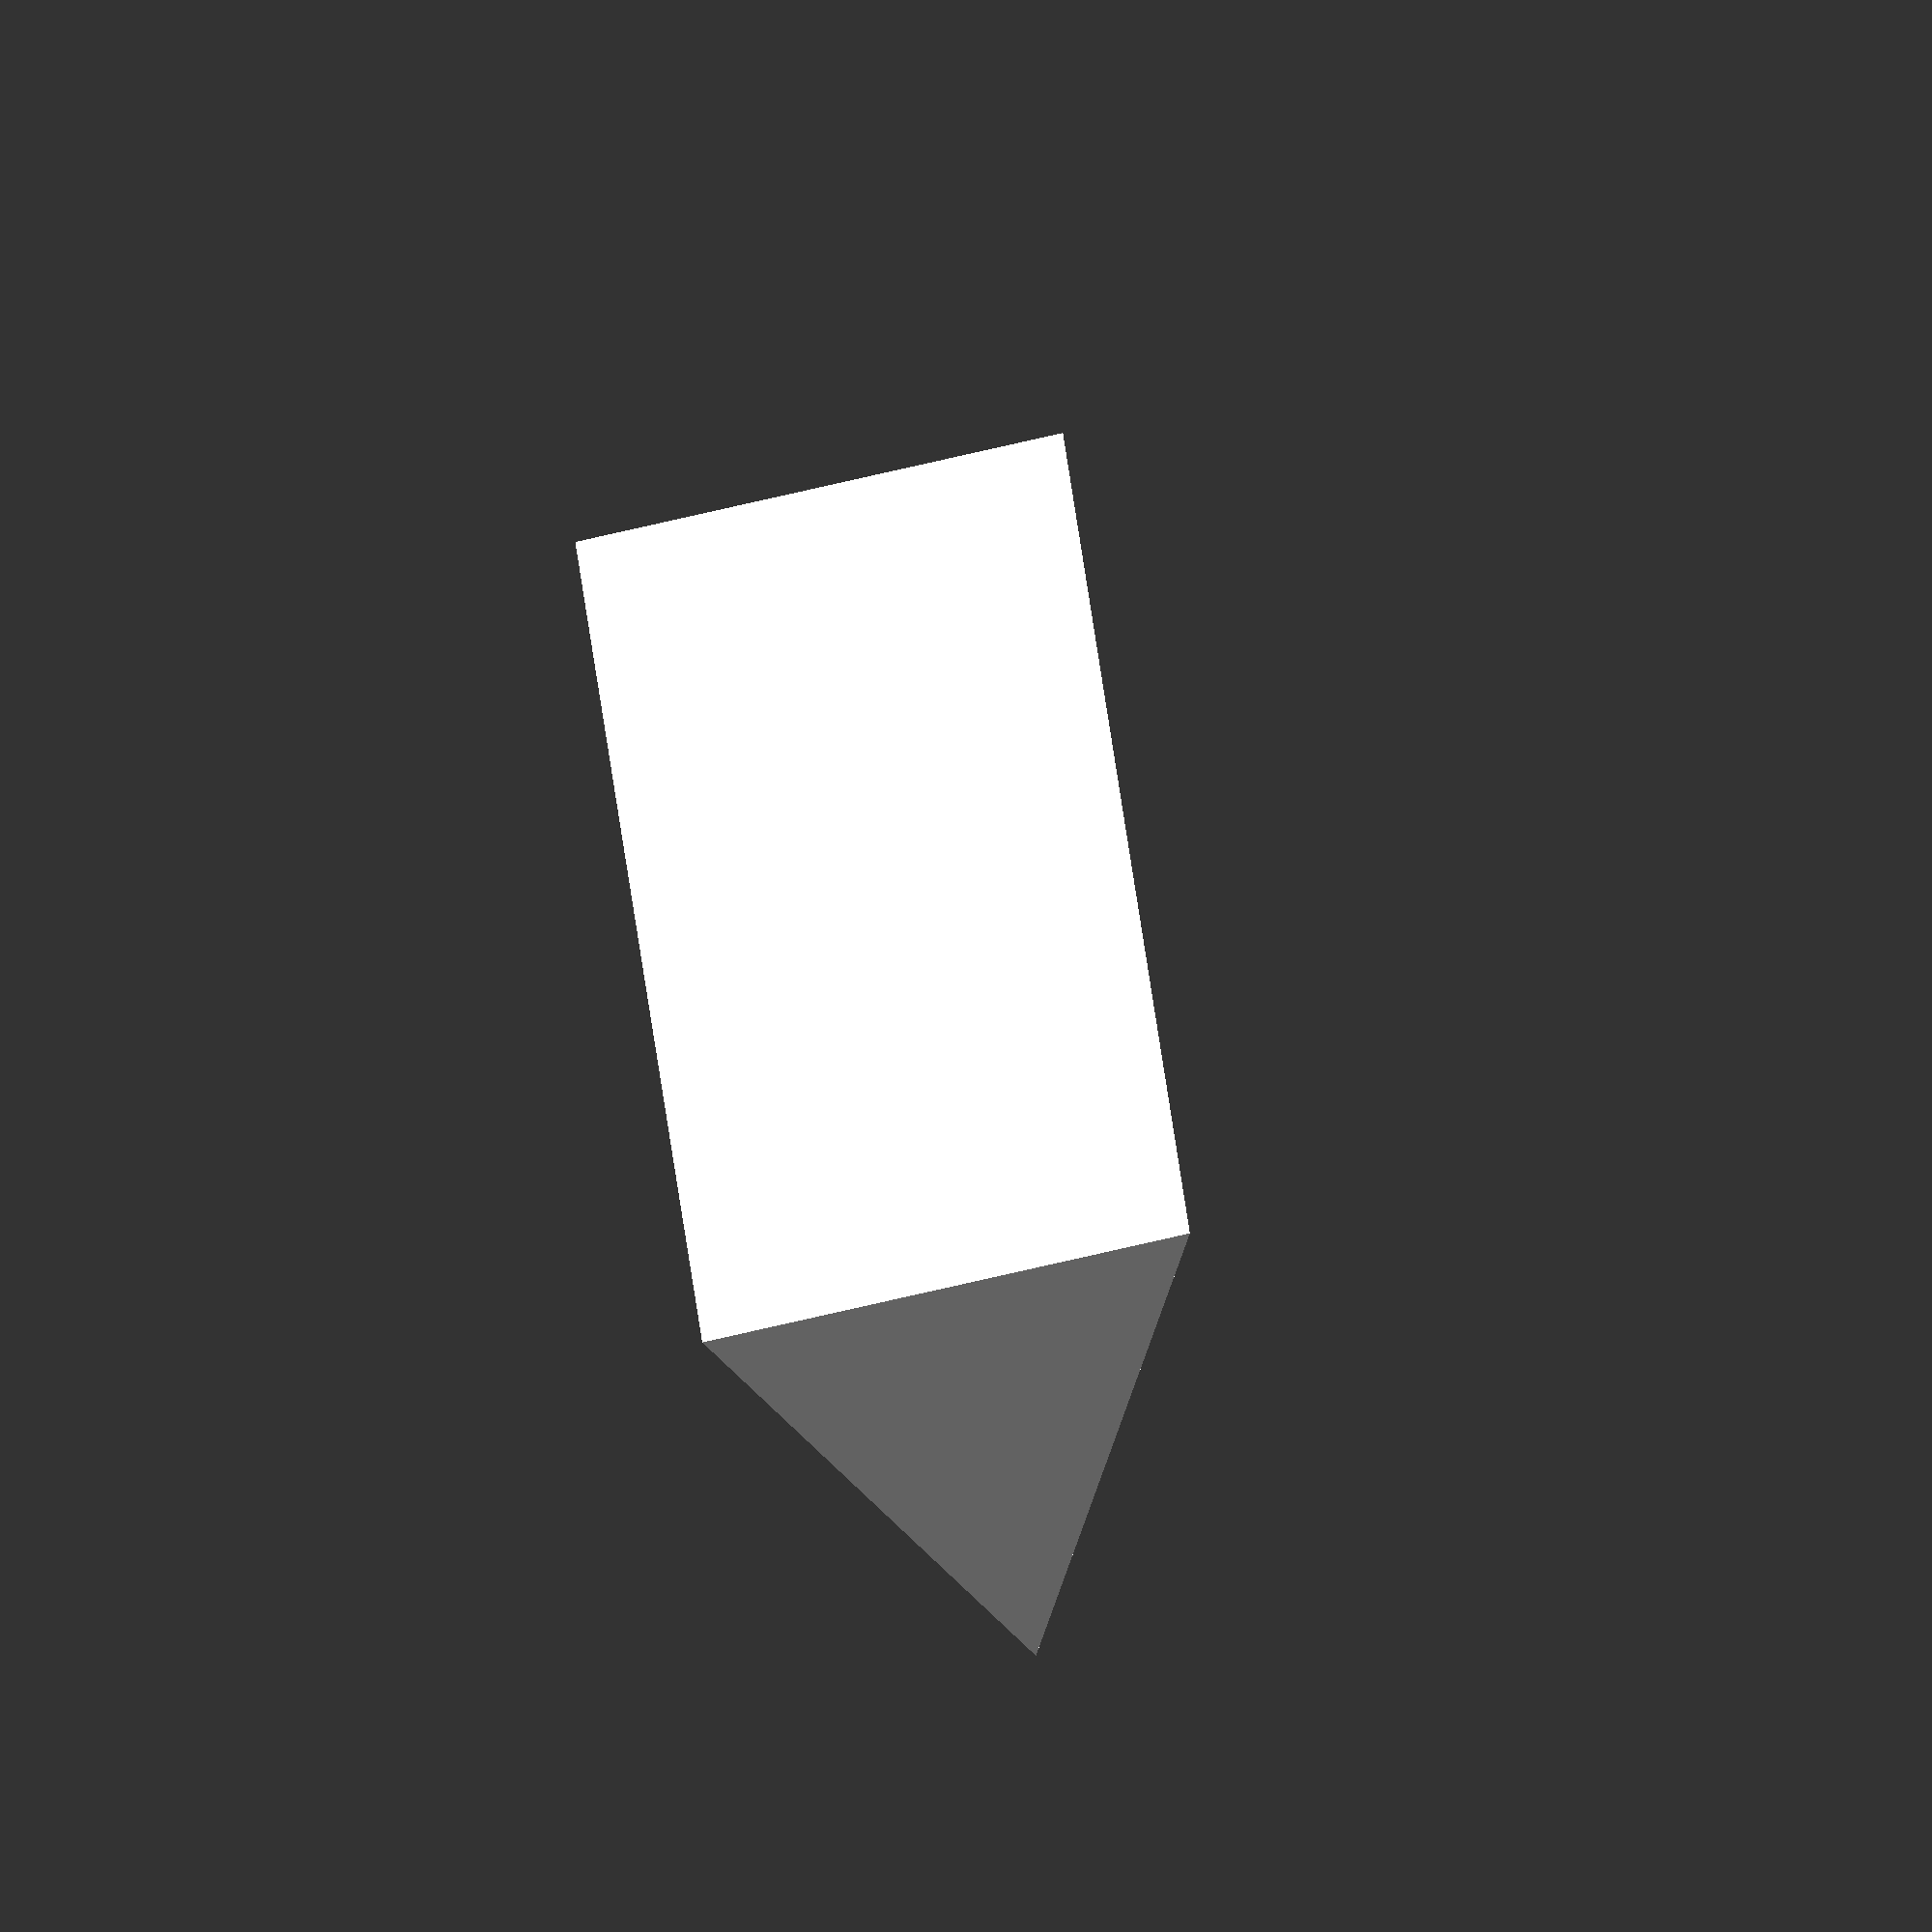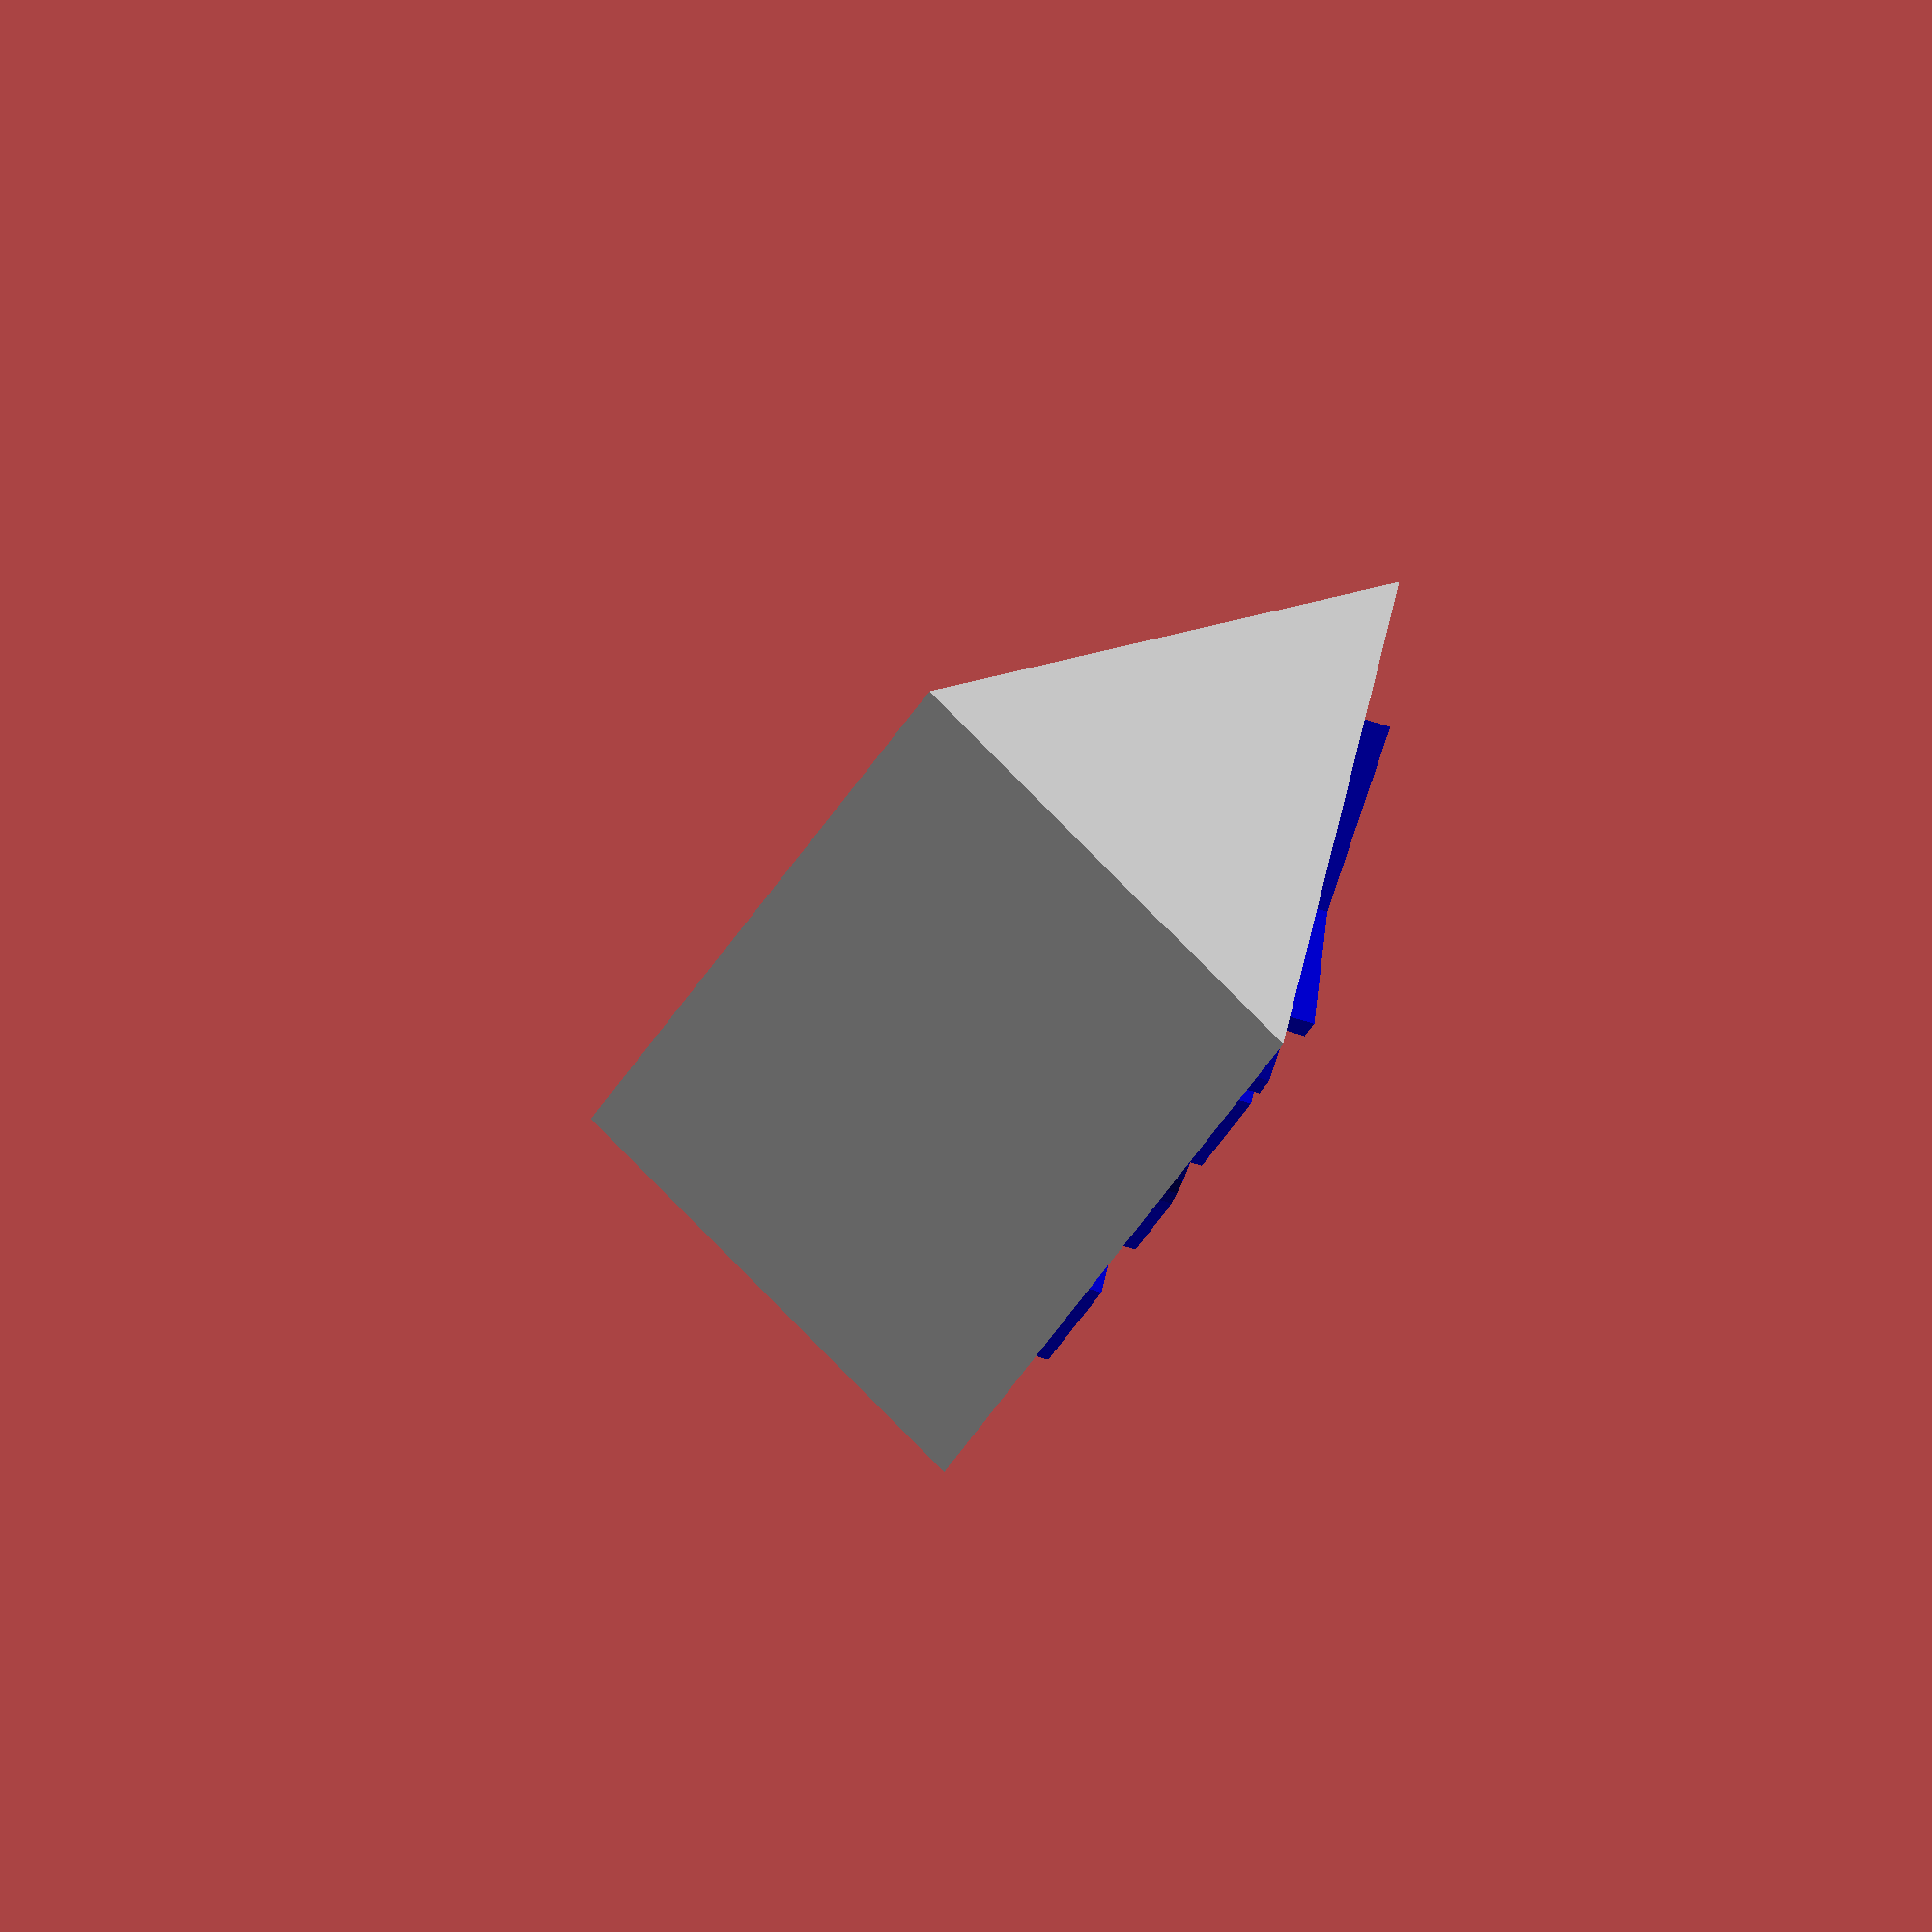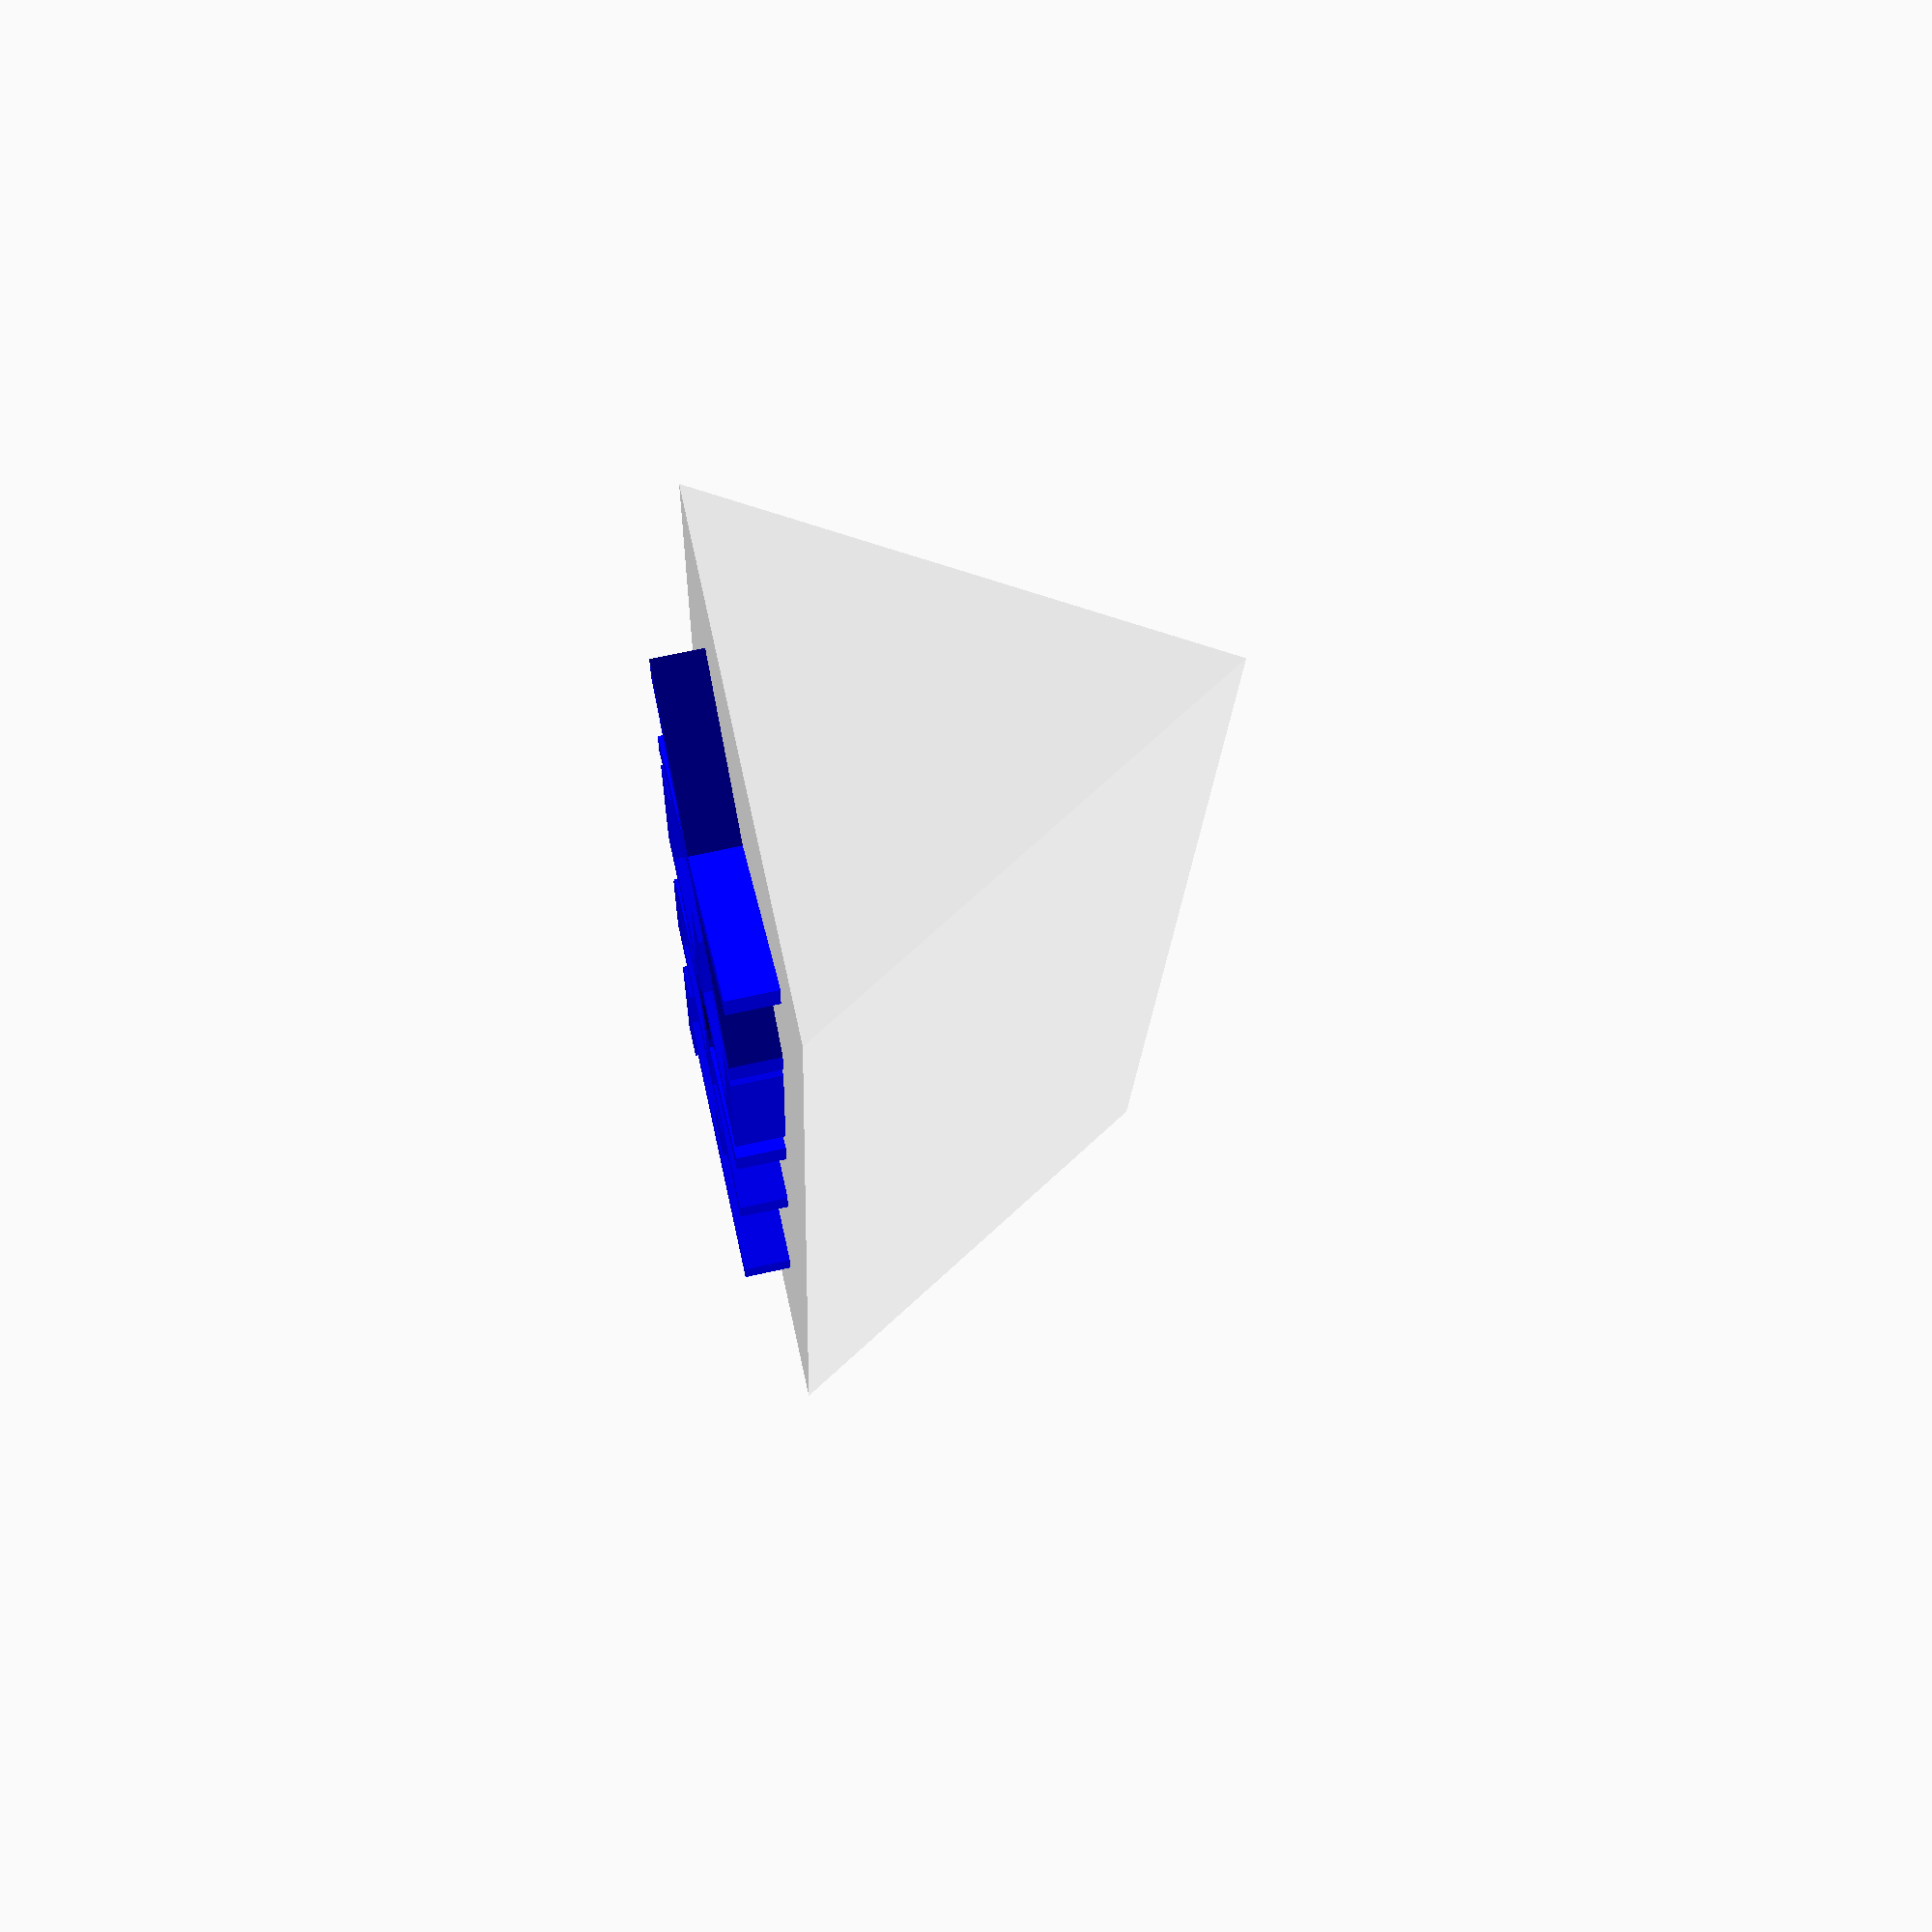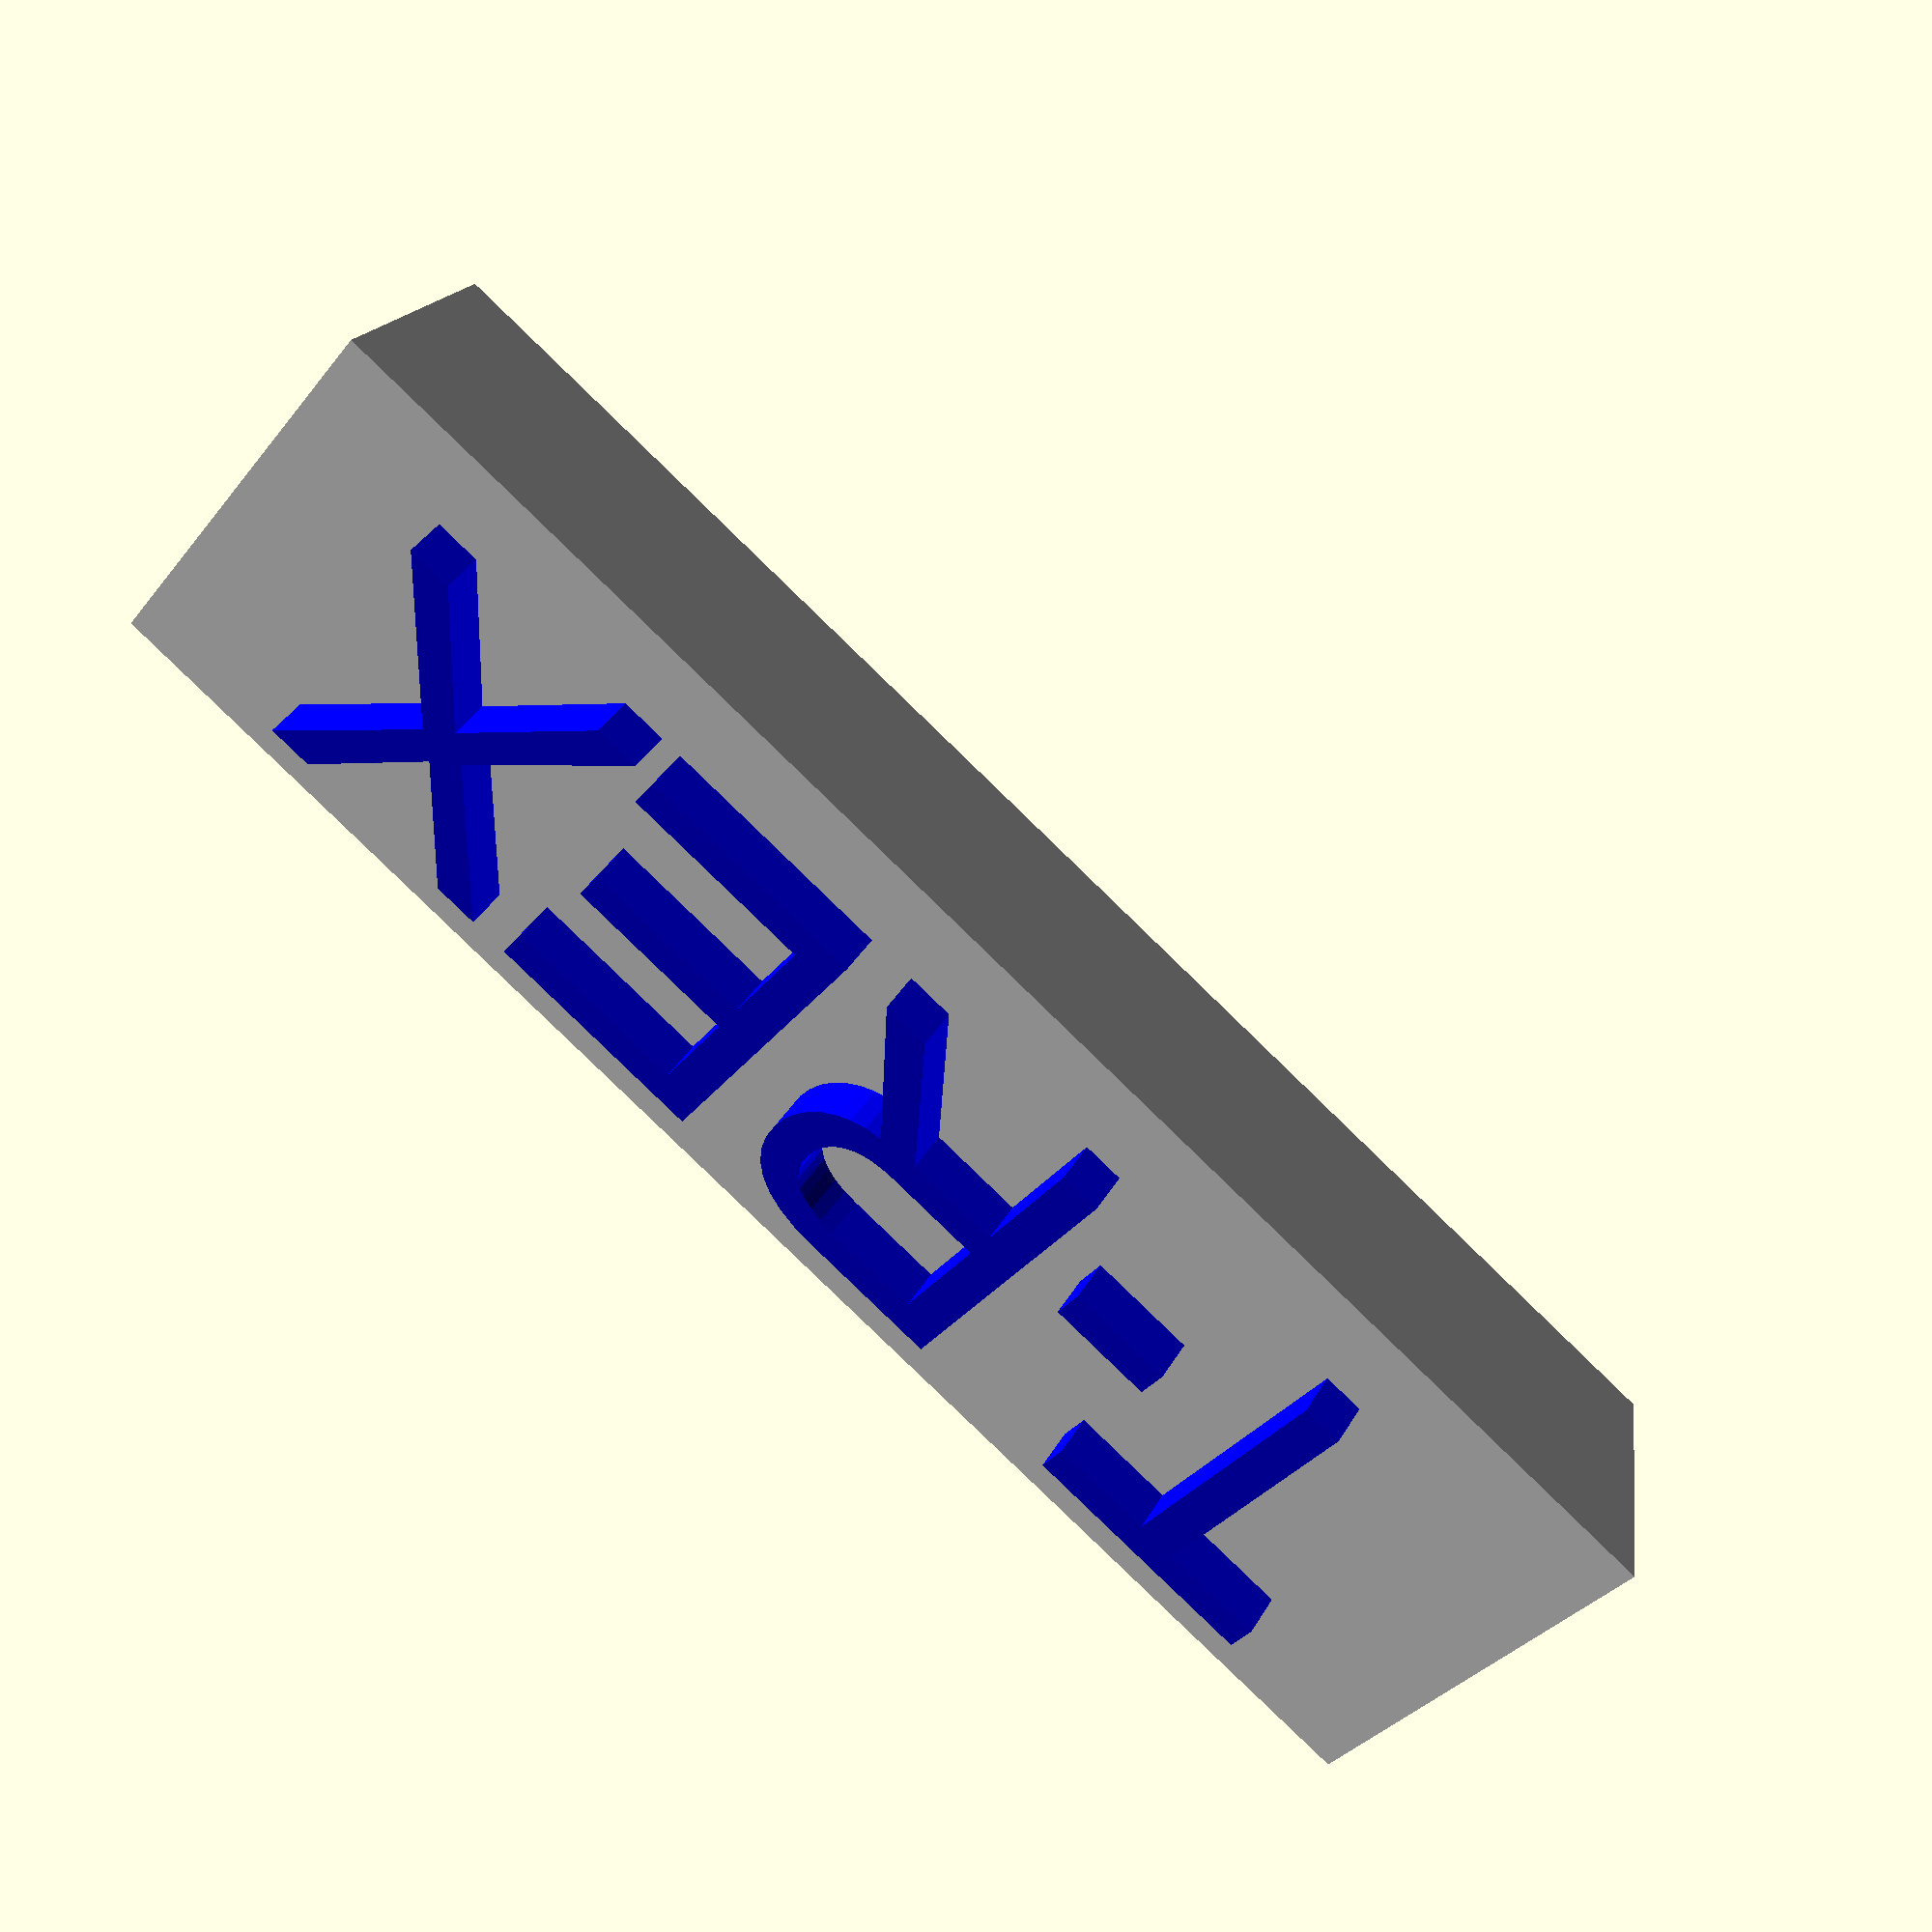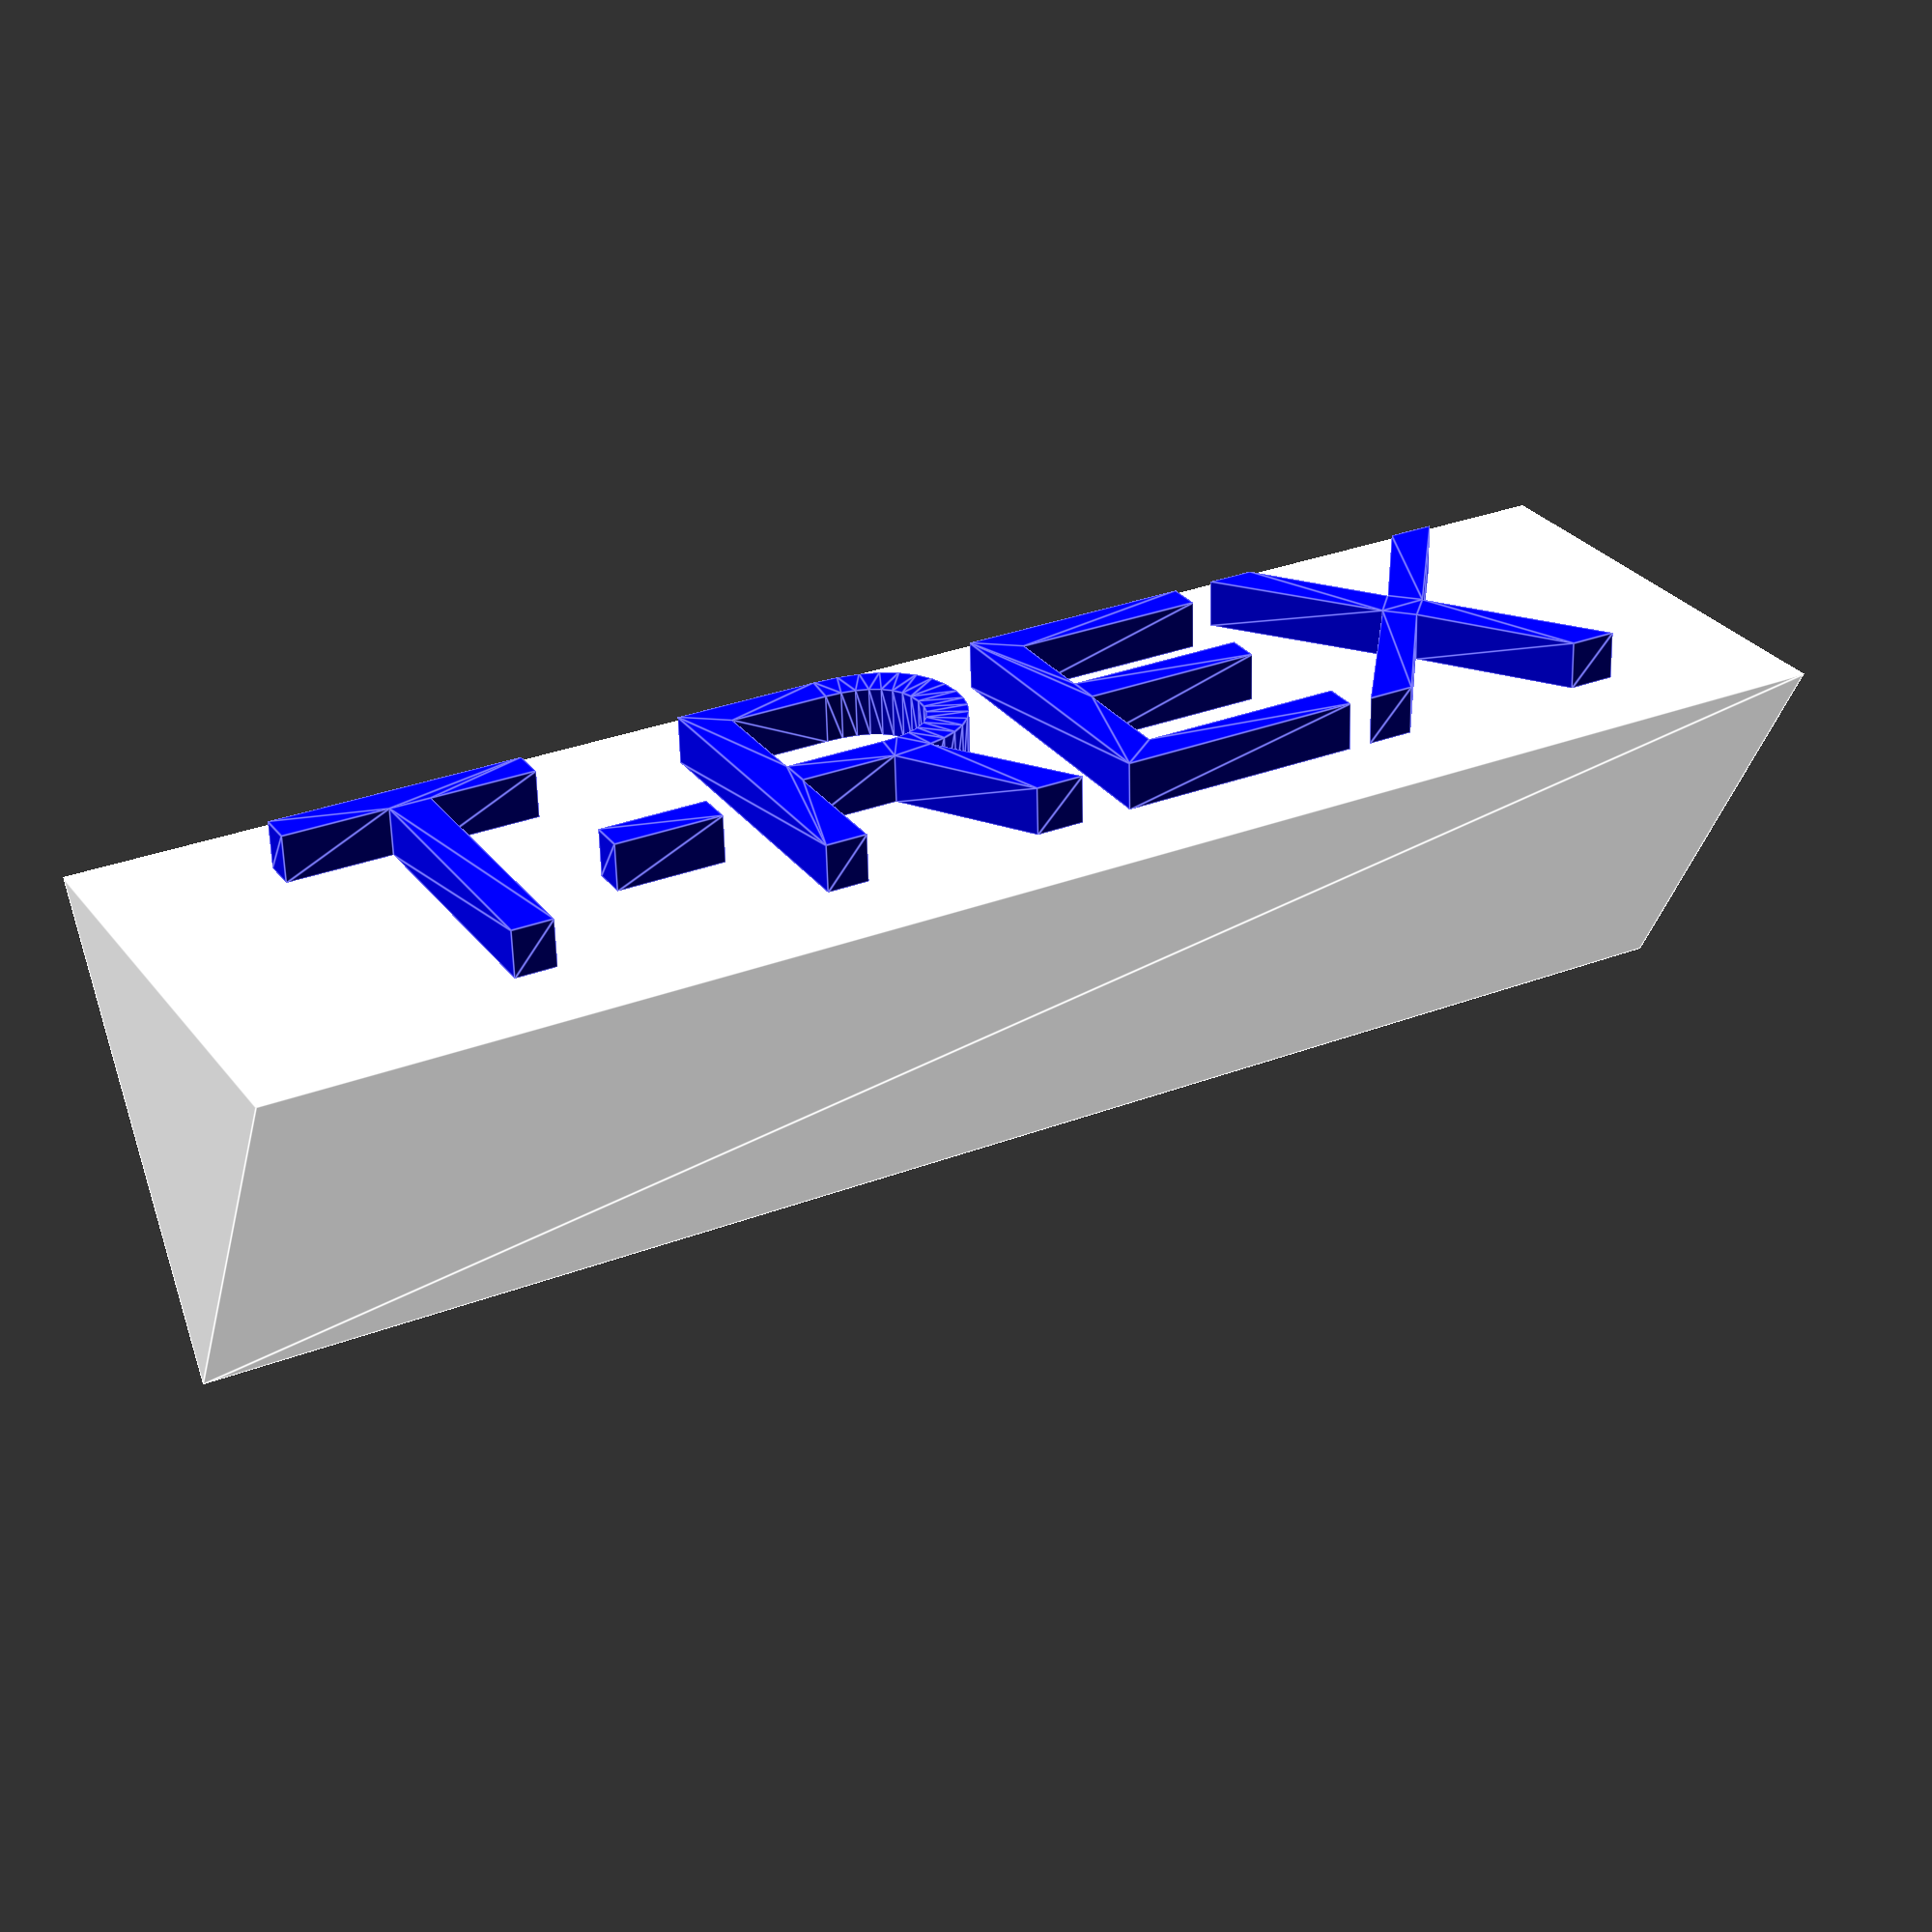
<openscad>
SLEN = 30;
LEN = 100;
Y = sqrt((SLEN * SLEN) - (SLEN/2)*(SLEN/2));
X = tan(30) * (SLEN/2);

TSIZE = 20;
TEXTH = 3;

module base() {
    translate([-LEN/2,-SLEN/2,(TEXTH)-0.01]) {
      rotate([90,0,90]) {
        linear_extrude(LEN) {
        polygon([ [0,0], [SLEN,0], [SLEN/2, Y]] );
      }
    }
  }
}

module txt(T) {
  mirror() {
    linear_extrude(TEXTH) {
      text(T, size=TSIZE, halign="center", valign="center");
    }
  }      
}

//------------------------------------------------------
echo("Y is", Y);
echo("X is", X);
rotate([0,0,180]) {
  translate([0,0, X]) {
    rotate([120,0,0]) {
      translate([0,0, -(TEXTH + X)]) {
        color("blue") txt("T-REX");
        color("white") base();
      }
    }
  }
}

</openscad>
<views>
elev=228.0 azim=256.1 roll=108.5 proj=o view=solid
elev=101.8 azim=102.2 roll=195.9 proj=o view=solid
elev=103.4 azim=87.8 roll=42.5 proj=p view=wireframe
elev=69.0 azim=349.7 roll=136.9 proj=p view=solid
elev=118.3 azim=346.0 roll=25.3 proj=p view=edges
</views>
